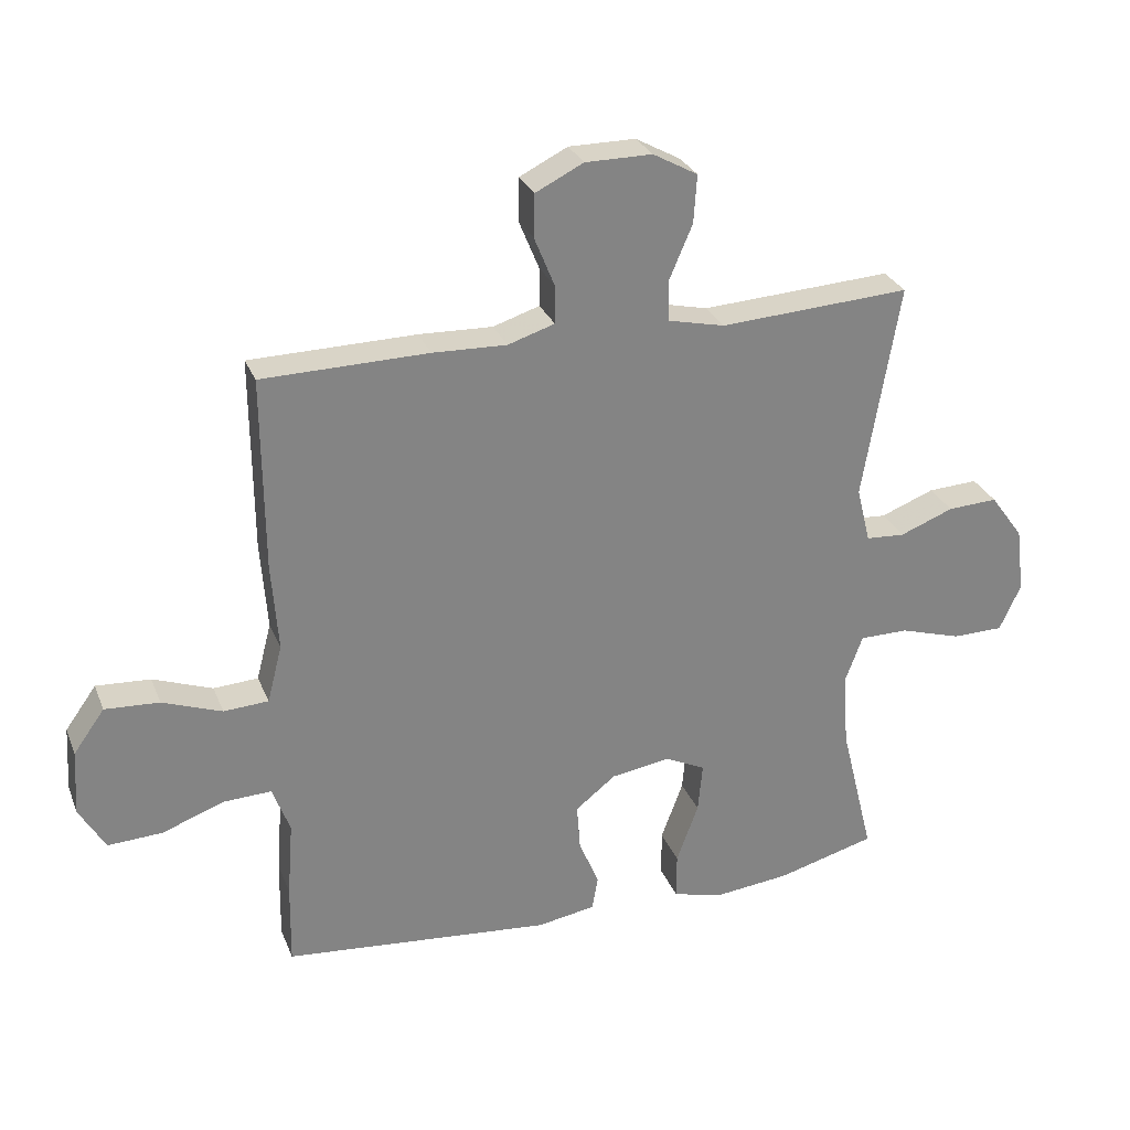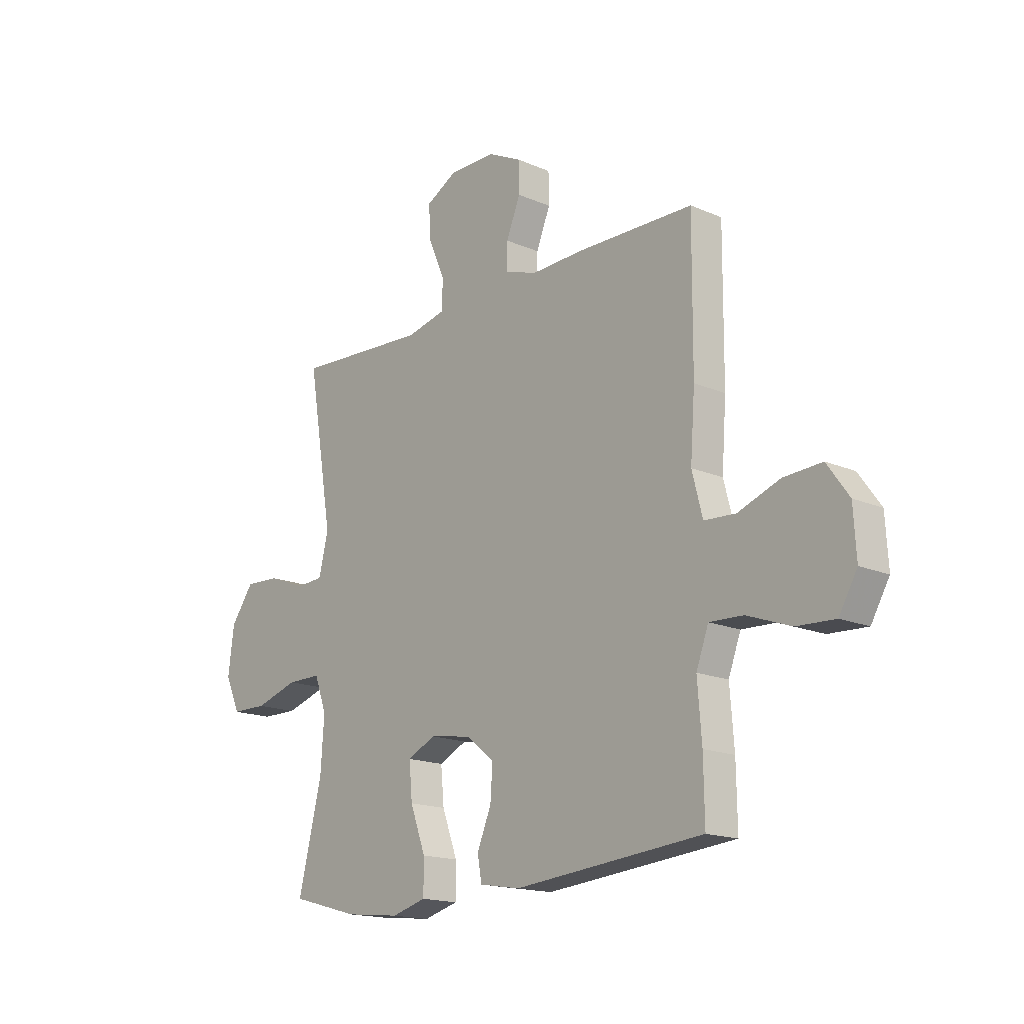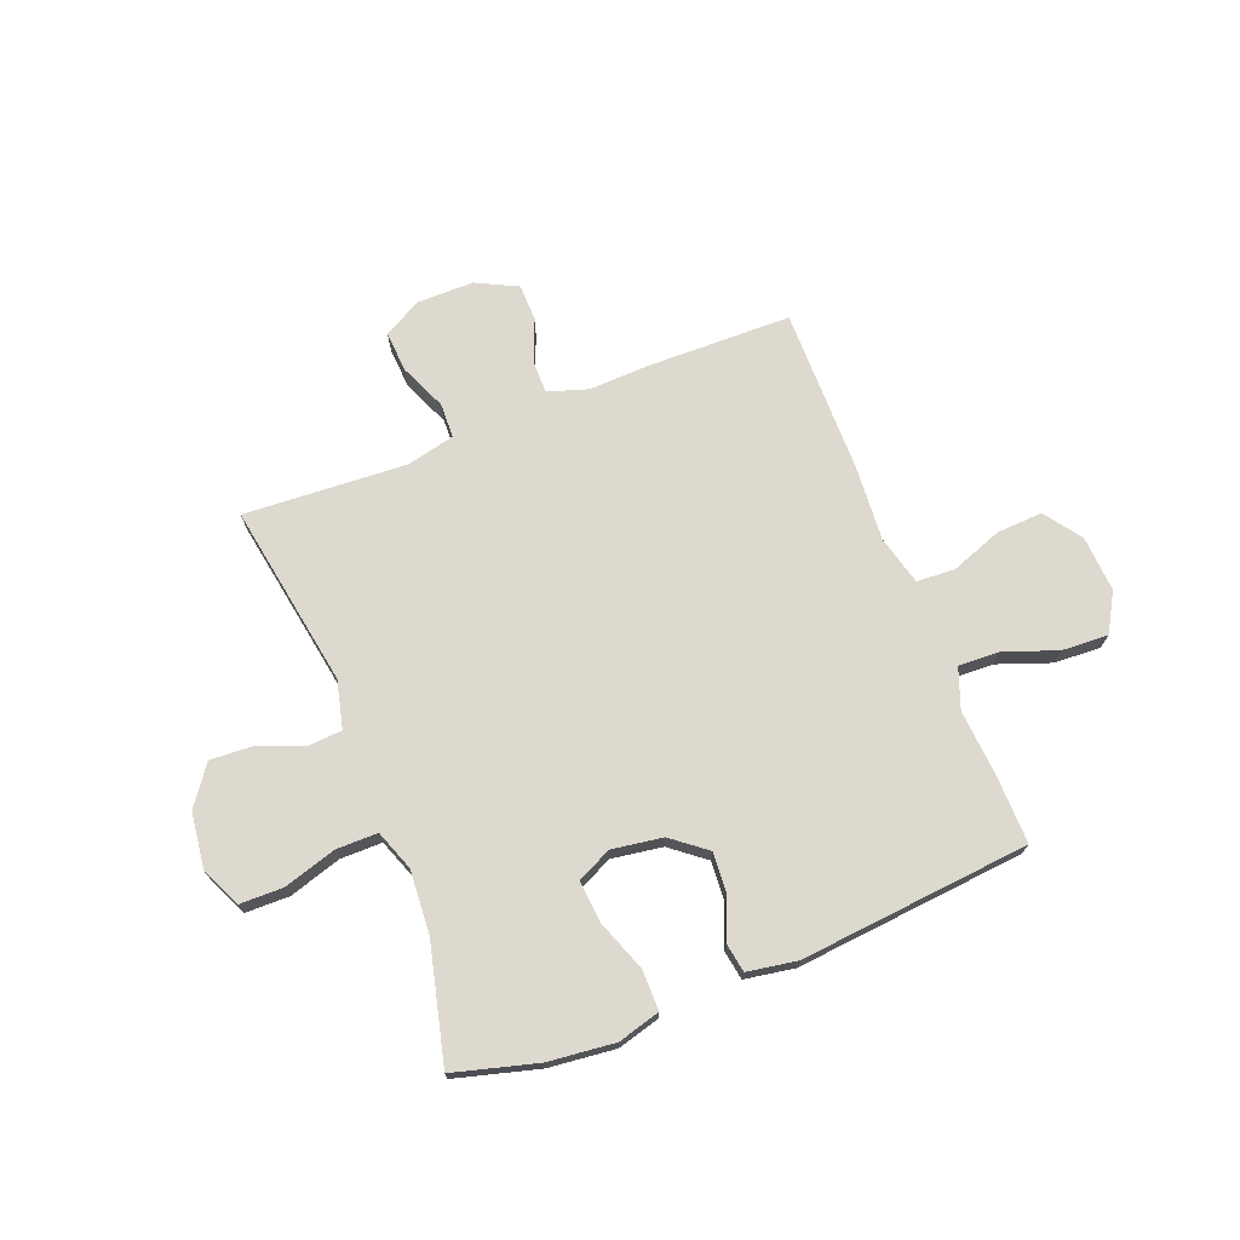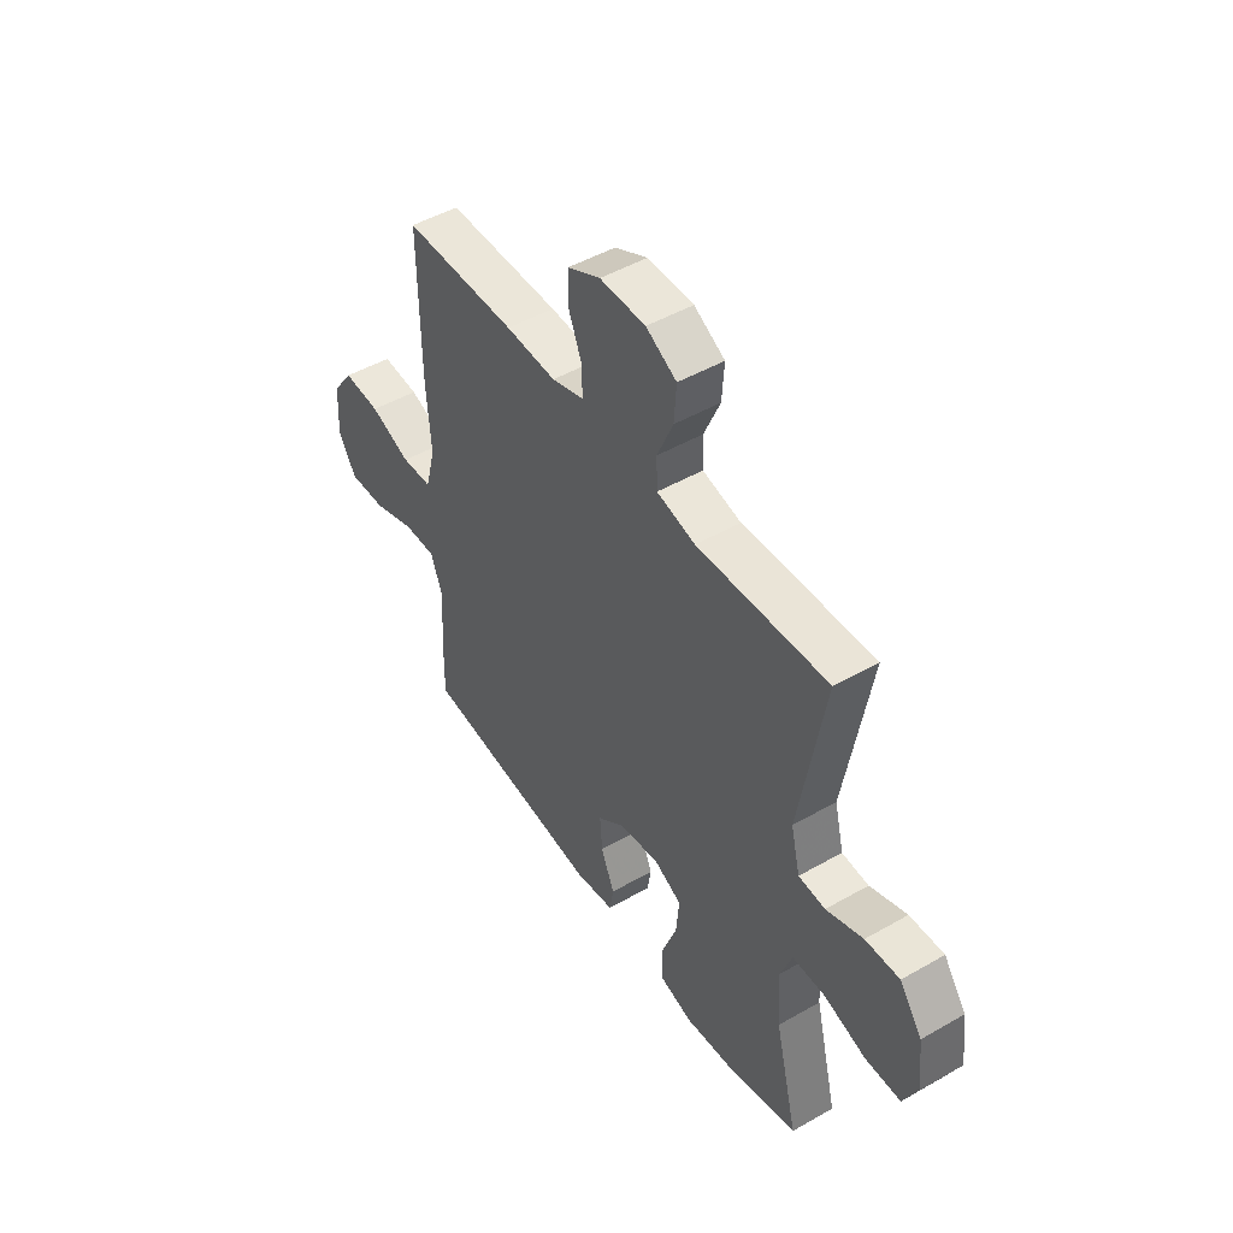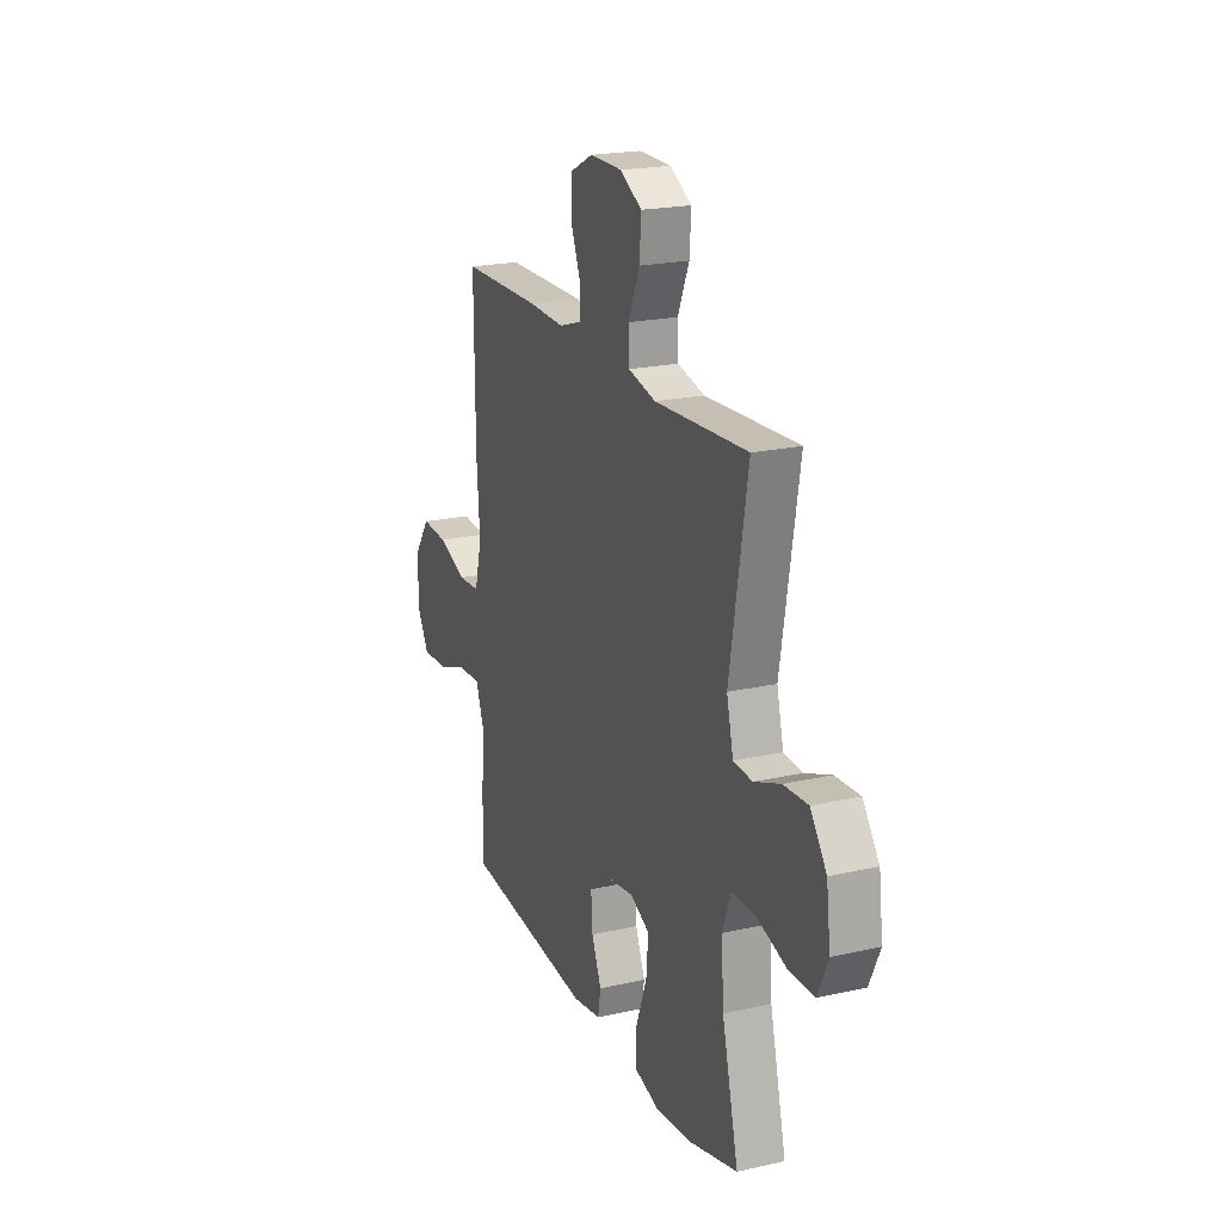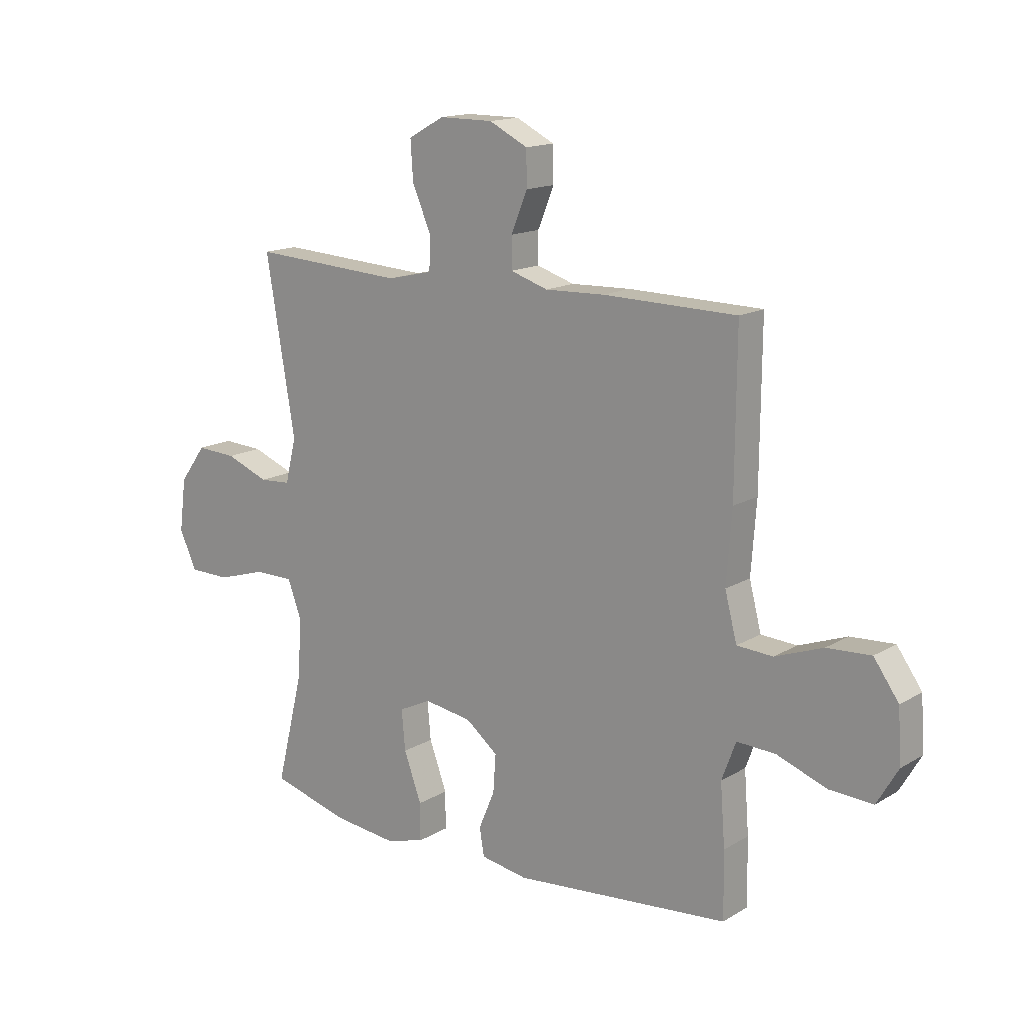
<metadata>
{"format":"obj","ext":"obj","renderer":"f3d","projection":"perspective","resolution":1024,"background":"white","views":[{"elev":28.5,"azim":-19.1,"up":"+Z"},{"elev":-16.6,"azim":-131.3,"up":"+Z"},{"elev":71.8,"azim":158.6,"up":"+Y"},{"elev":48.2,"azim":57.3,"up":"+Z"},{"elev":20.9,"azim":67.9,"up":"+Z"},{"elev":15.2,"azim":-141.2,"up":"+Z"}]}
</metadata>
<code>
v -0.5 0.07 -0.5
v -0.498 0.07 -0.374
v -0.489 0.07 -0.257
v -0.516 0.07 -0.184
v -0.59 0.07 -0.187
v -0.686 0.07 -0.222
v -0.77 0.07 -0.226
v -0.81 0.07 -0.157
v -0.804 0.07 -0.056
v -0.756 0.07 0.011
v -0.672 0.07 0.006
v -0.58 0.07 -0.028
v -0.511 0.07 -0.024
v -0.488 0.07 0.065
v -0.498 0.07 0.201
v -0.5 0.07 0.5
v -0.244 0.07 0.504
v -0.13 0.07 0.5
v -0.058 0.07 0.523
v -0.058 0.07 0.582
v -0.089 0.07 0.658
v -0.088 0.07 0.725
v -0.014 0.07 0.762
v 0.089 0.07 0.762
v 0.158 0.07 0.724
v 0.153 0.07 0.65
v 0.117 0.07 0.566
v 0.119 0.07 0.503
v 0.206 0.07 0.483
v 0.5 0.07 0.5
v 0.444 0.07 0.168
v 0.465 0.07 0.082
v 0.525 0.07 0.078
v 0.608 0.07 0.11
v 0.685 0.07 0.114
v 0.736 0.07 0.044
v 0.749 0.07 -0.057
v 0.716 0.07 -0.129
v 0.637 0.07 -0.13
v 0.542 0.07 -0.101
v 0.467 0.07 -0.101
v 0.44 0.07 -0.174
v 0.448 0.07 -0.289
v 0.5 0.07 -0.5
v 0.35 0.07 -0.541
v 0.229 0.07 -0.554
v 0.153 0.07 -0.533
v 0.153 0.07 -0.461
v 0.187 0.07 -0.369
v 0.194 0.07 -0.292
v 0.132 0.07 -0.262
v 0.04 0.07 -0.276
v -0.022 0.07 -0.325
v -0.017 0.07 -0.397
v 0.014 0.07 -0.471
v 0.005 0.07 -0.524
v -0.085 0.07 -0.539
v -0.5 0 -0.5
v -0.498 0 -0.374
v -0.489 0 -0.257
v -0.516 0 -0.184
v -0.59 0 -0.187
v -0.686 0 -0.222
v -0.77 0 -0.226
v -0.81 0 -0.157
v -0.804 0 -0.056
v -0.756 0 0.011
v -0.672 0 0.006
v -0.58 0 -0.028
v -0.511 0 -0.024
v -0.488 0 0.065
v -0.498 0 0.201
v -0.5 0 0.5
v -0.244 0 0.504
v -0.13 0 0.5
v -0.058 0 0.523
v -0.058 0 0.582
v -0.089 0 0.658
v -0.088 0 0.725
v -0.014 0 0.762
v 0.089 0 0.762
v 0.158 0 0.724
v 0.153 0 0.65
v 0.117 0 0.566
v 0.119 0 0.503
v 0.206 0 0.483
v 0.5 0 0.5
v 0.444 0 0.168
v 0.465 0 0.082
v 0.525 0 0.078
v 0.608 0 0.11
v 0.685 0 0.114
v 0.736 0 0.044
v 0.749 0 -0.057
v 0.716 0 -0.129
v 0.637 0 -0.13
v 0.542 0 -0.101
v 0.467 0 -0.101
v 0.44 0 -0.174
v 0.448 0 -0.289
v 0.5 0 -0.5
v 0.35 0 -0.541
v 0.229 0 -0.554
v 0.153 0 -0.533
v 0.153 0 -0.461
v 0.187 0 -0.369
v 0.194 0 -0.292
v 0.132 0 -0.262
v 0.04 0 -0.276
v -0.022 0 -0.325
v -0.017 0 -0.397
v 0.014 0 -0.471
v 0.005 0 -0.524
v -0.085 0 -0.539
f 54 55 56 57
f 53 54 57 1
f 52 53 1 2
f 46 47 48 49
f 46 49 50
f 43 44 45 46
f 42 43 46 50
f 41 42 50 51
f 37 38 39 40
f 37 40 41
f 36 37 41
f 33 34 35 36
f 32 33 36 41
f 31 32 41 51
f 29 30 31 51
f 24 25 26 27
f 24 27 28
f 23 24 28
f 20 21 22 23
f 19 20 23 28
f 18 19 28 29
f 14 15 16 17
f 13 14 17 18
f 9 10 11 12
f 9 12 13
f 8 9 13
f 5 6 7 8
f 4 5 8 13
f 3 4 13 18
f 52 2 3 18
f 18 29 51 52
f 114 113 112 111
f 58 114 111 110
f 59 58 110 109
f 106 105 104 103
f 107 106 103
f 103 102 101 100
f 107 103 100 99
f 108 107 99 98
f 97 96 95 94
f 98 97 94
f 98 94 93
f 93 92 91 90
f 98 93 90 89
f 108 98 89 88
f 108 88 87 86
f 84 83 82 81
f 85 84 81
f 85 81 80
f 80 79 78 77
f 85 80 77 76
f 86 85 76 75
f 74 73 72 71
f 75 74 71 70
f 69 68 67 66
f 70 69 66
f 70 66 65
f 65 64 63 62
f 70 65 62 61
f 75 70 61 60
f 75 60 59 109
f 109 108 86 75
f 1 58 59 2
f 2 59 60 3
f 3 60 61 4
f 4 61 62 5
f 5 62 63 6
f 6 63 64 7
f 7 64 65 8
f 8 65 66 9
f 9 66 67 10
f 10 67 68 11
f 11 68 69 12
f 12 69 70 13
f 13 70 71 14
f 14 71 72 15
f 15 72 73 16
f 16 73 74 17
f 17 74 75 18
f 18 75 76 19
f 19 76 77 20
f 20 77 78 21
f 21 78 79 22
f 22 79 80 23
f 23 80 81 24
f 24 81 82 25
f 25 82 83 26
f 26 83 84 27
f 27 84 85 28
f 28 85 86 29
f 29 86 87 30
f 30 87 88 31
f 31 88 89 32
f 32 89 90 33
f 33 90 91 34
f 34 91 92 35
f 35 92 93 36
f 36 93 94 37
f 37 94 95 38
f 38 95 96 39
f 39 96 97 40
f 40 97 98 41
f 41 98 99 42
f 42 99 100 43
f 43 100 101 44
f 44 101 102 45
f 45 102 103 46
f 46 103 104 47
f 47 104 105 48
f 48 105 106 49
f 49 106 107 50
f 50 107 108 51
f 51 108 109 52
f 52 109 110 53
f 53 110 111 54
f 54 111 112 55
f 55 112 113 56
f 56 113 114 57
f 57 114 58 1

</code>
